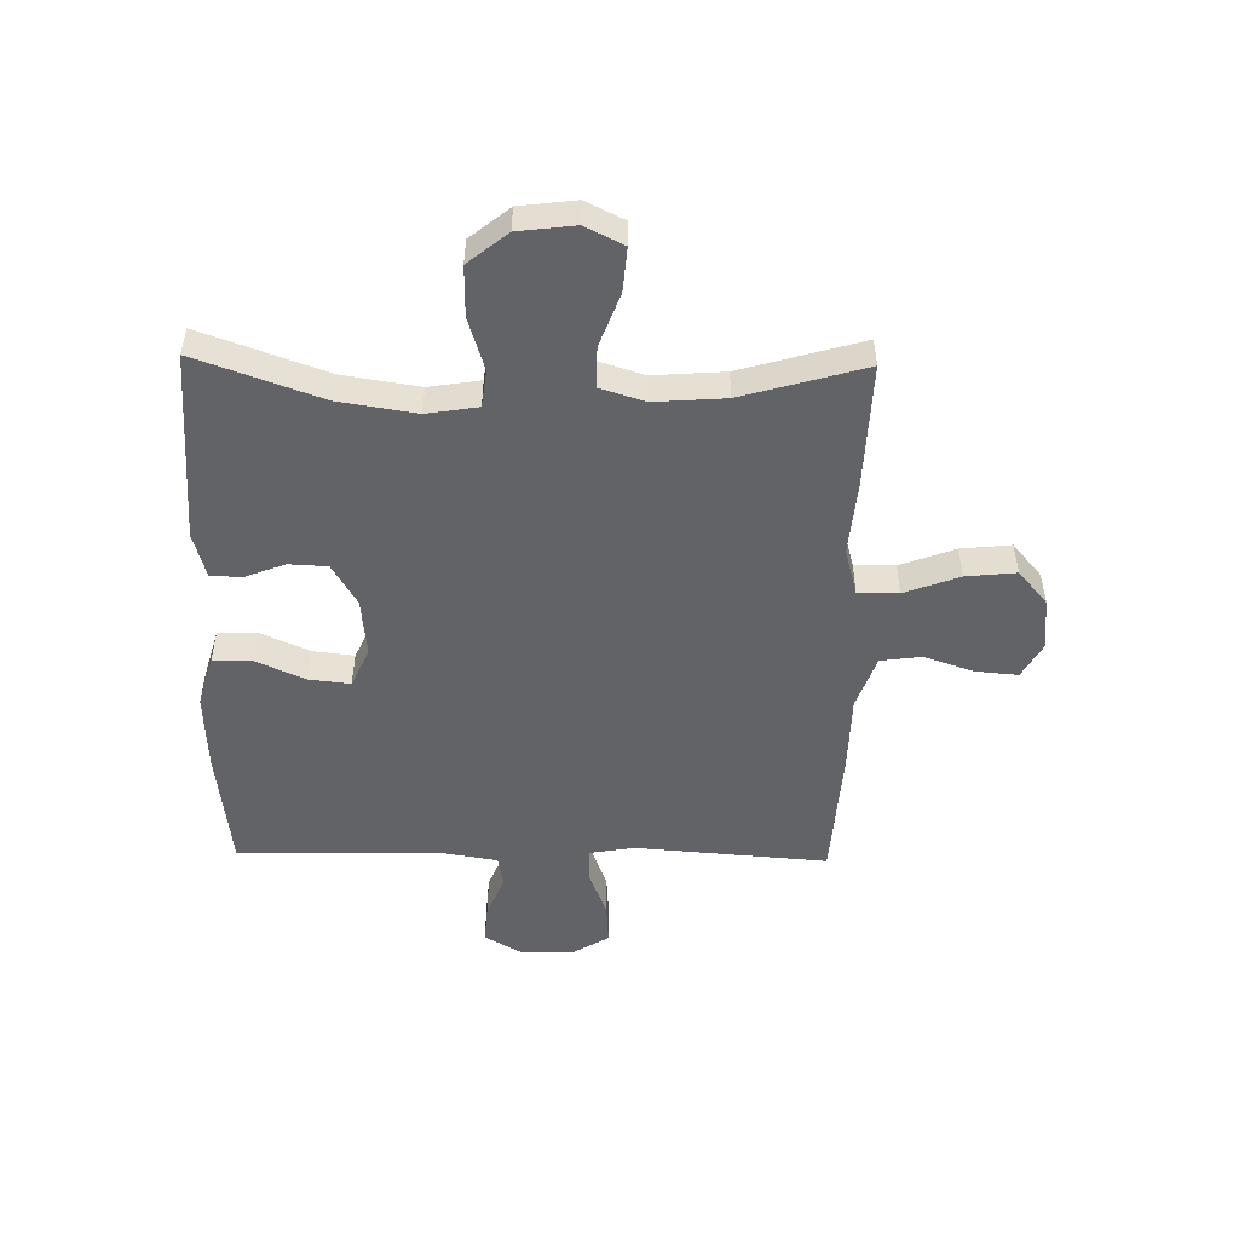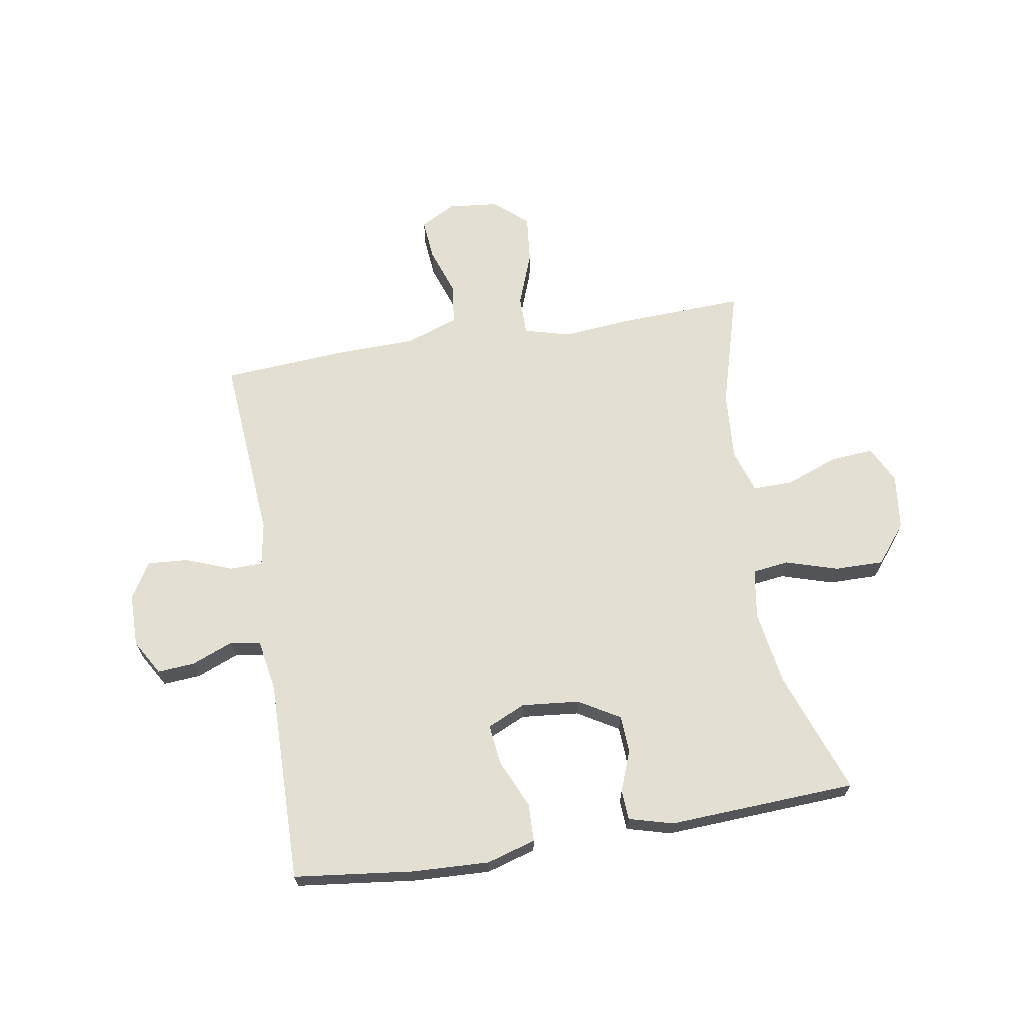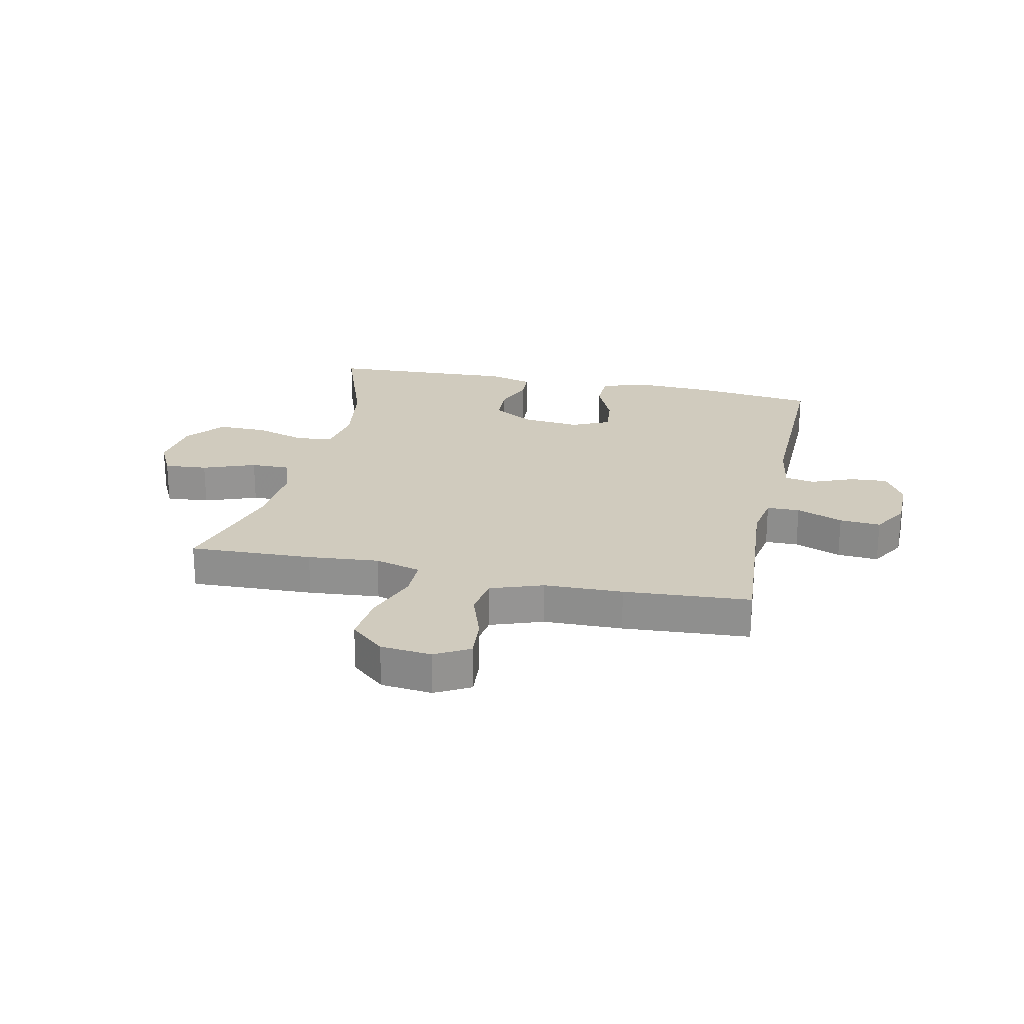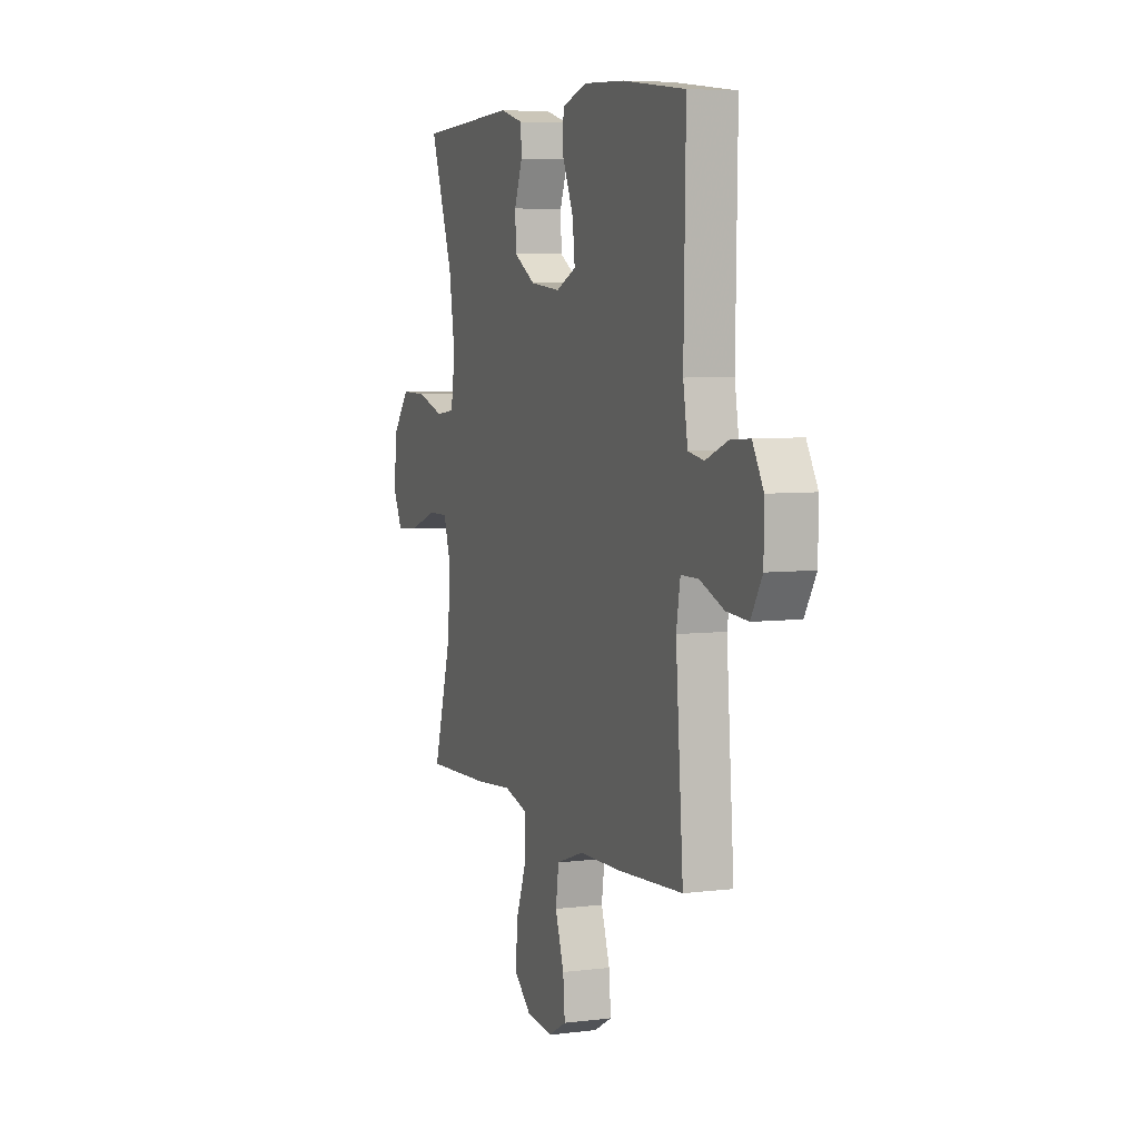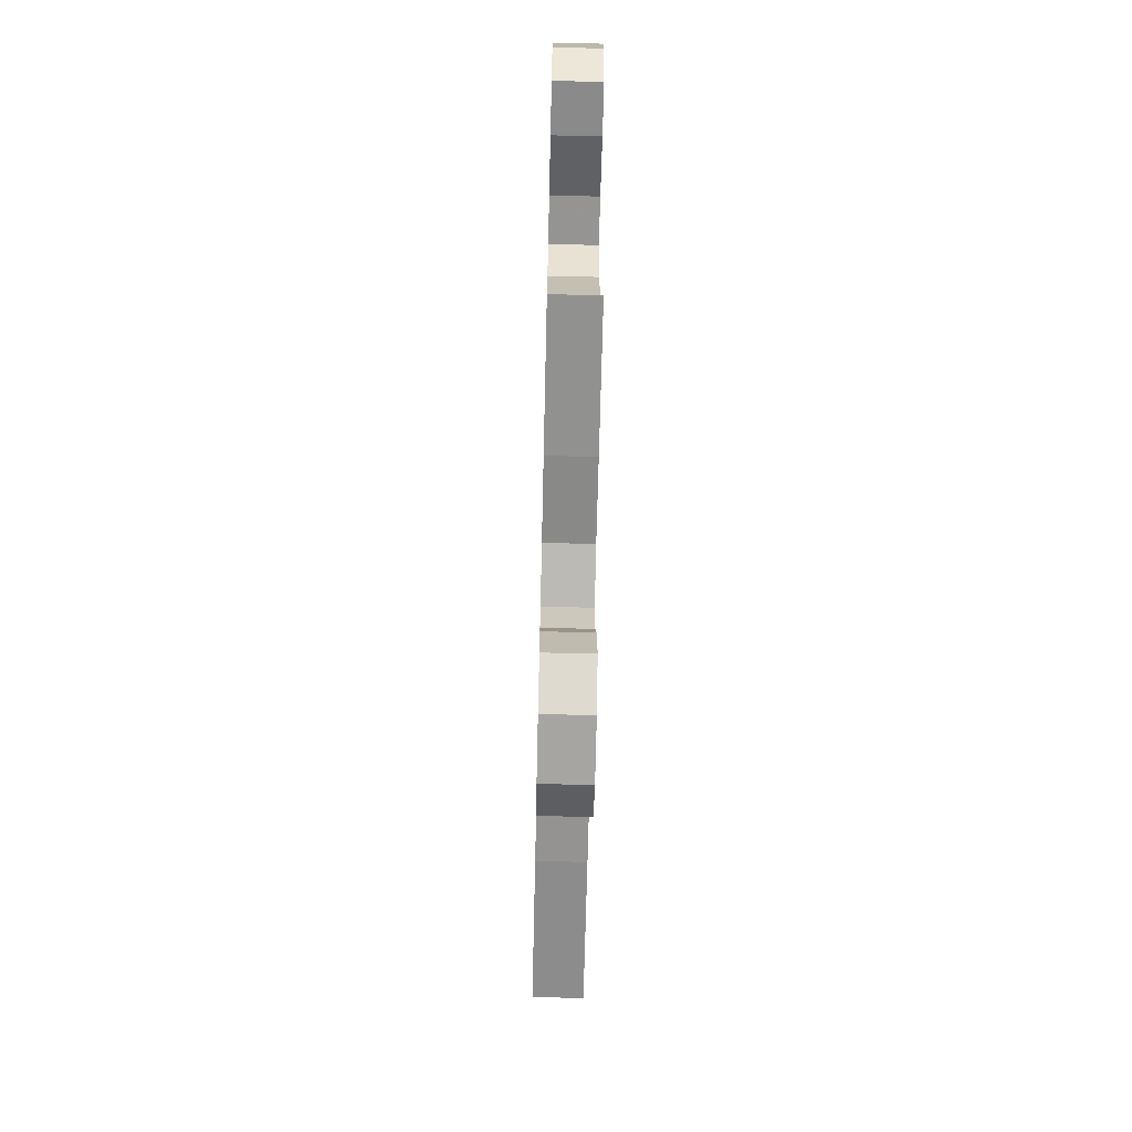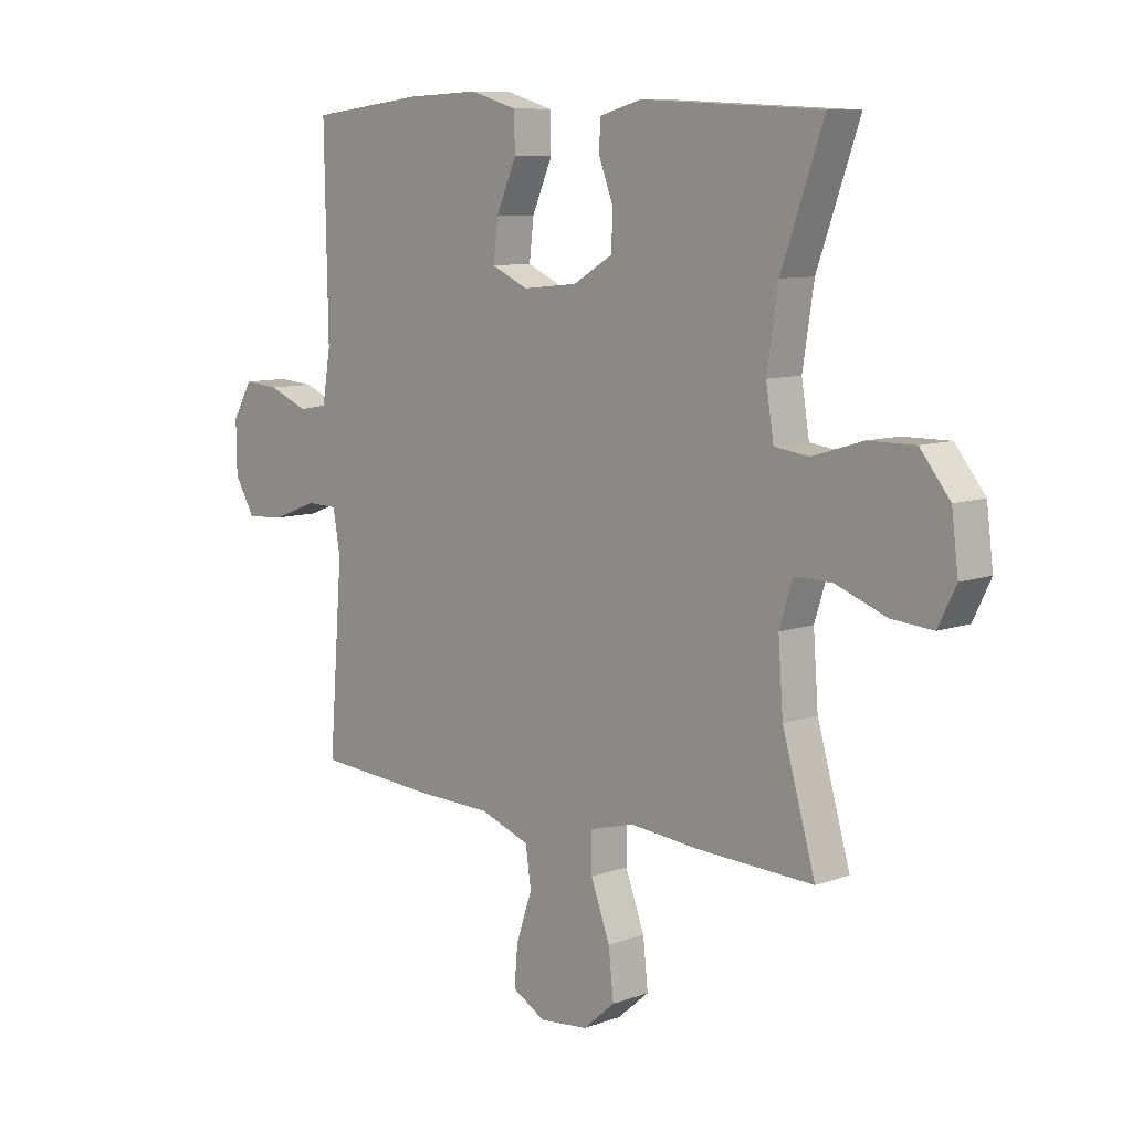
<metadata>
{"format":"obj","ext":"obj","renderer":"f3d","projection":"perspective","resolution":1024,"background":"white","views":[{"elev":-50.8,"azim":88.9,"up":"+Y"},{"elev":66.6,"azim":-9.5,"up":"+Y"},{"elev":23.3,"azim":-167.8,"up":"+Y"},{"elev":5.9,"azim":-110.8,"up":"+Z"},{"elev":-68.1,"azim":88.7,"up":"+Z"},{"elev":9.0,"azim":46.1,"up":"+Z"}]}
</metadata>
<code>
v 0.5 0.07 0.5
v 0.424 0.07 0.287
v 0.404 0.07 0.157
v 0.418 0.07 0.07
v 0.481 0.07 0.062
v 0.571 0.07 0.09
v 0.656 0.07 0.091
v 0.71 0.07 0.024
v 0.722 0.07 -0.072
v 0.69 0.07 -0.137
v 0.615 0.07 -0.131
v 0.524 0.07 -0.097
v 0.455 0.07 -0.096
v 0.431 0.07 -0.172
v 0.44 0.07 -0.293
v 0.5 0.07 -0.5
v 0.286 0.07 -0.492
v 0.163 0.07 -0.481
v 0.083 0.07 -0.503
v 0.083 0.07 -0.572
v 0.118 0.07 -0.665
v 0.127 0.07 -0.75
v 0.069 0.07 -0.8
v -0.019 0.07 -0.809
v -0.079 0.07 -0.776
v -0.073 0.07 -0.704
v -0.044 0.07 -0.619
v -0.054 0.07 -0.55
v -0.145 0.07 -0.518
v -0.281 0.07 -0.515
v -0.5 0.07 -0.5
v -0.475 0.07 -0.174
v -0.488 0.07 -0.098
v -0.545 0.07 -0.097
v -0.625 0.07 -0.128
v -0.696 0.07 -0.133
v -0.733 0.07 -0.071
v -0.734 0.07 0.021
v -0.698 0.07 0.083
v -0.633 0.07 0.078
v -0.561 0.07 0.049
v -0.509 0.07 0.058
v -0.494 0.07 0.148
v -0.5 0.07 0.5
v -0.293 0.07 0.525
v -0.16 0.07 0.531
v -0.075 0.07 0.506
v -0.073 0.07 0.44
v -0.11 0.07 0.356
v -0.118 0.07 0.286
v -0.052 0.07 0.256
v 0.048 0.07 0.266
v 0.119 0.07 0.308
v 0.122 0.07 0.373
v 0.095 0.07 0.443
v 0.098 0.07 0.495
v 0.174 0.07 0.516
v 0.5 0 0.5
v 0.424 0 0.287
v 0.404 0 0.157
v 0.418 0 0.07
v 0.481 0 0.062
v 0.571 0 0.09
v 0.656 0 0.091
v 0.71 0 0.024
v 0.722 0 -0.072
v 0.69 0 -0.137
v 0.615 0 -0.131
v 0.524 0 -0.097
v 0.455 0 -0.096
v 0.431 0 -0.172
v 0.44 0 -0.293
v 0.5 0 -0.5
v 0.286 0 -0.492
v 0.163 0 -0.481
v 0.083 0 -0.503
v 0.083 0 -0.572
v 0.118 0 -0.665
v 0.127 0 -0.75
v 0.069 0 -0.8
v -0.019 0 -0.809
v -0.079 0 -0.776
v -0.073 0 -0.704
v -0.044 0 -0.619
v -0.054 0 -0.55
v -0.145 0 -0.518
v -0.281 0 -0.515
v -0.5 0 -0.5
v -0.475 0 -0.174
v -0.488 0 -0.098
v -0.545 0 -0.097
v -0.625 0 -0.128
v -0.696 0 -0.133
v -0.733 0 -0.071
v -0.734 0 0.021
v -0.698 0 0.083
v -0.633 0 0.078
v -0.561 0 0.049
v -0.509 0 0.058
v -0.494 0 0.148
v -0.5 0 0.5
v -0.293 0 0.525
v -0.16 0 0.531
v -0.075 0 0.506
v -0.073 0 0.44
v -0.11 0 0.356
v -0.118 0 0.286
v -0.052 0 0.256
v 0.048 0 0.266
v 0.119 0 0.308
v 0.122 0 0.373
v 0.095 0 0.443
v 0.098 0 0.495
v 0.174 0 0.516
f 57 1 2
f 56 57 2
f 55 56 2
f 54 55 2
f 53 54 2 3
f 52 53 3 4
f 51 52 4
f 47 48 49
f 46 47 49
f 45 46 49
f 44 45 49
f 43 44 49
f 42 43 49 50
f 39 40 41
f 38 39 41
f 37 38 41
f 36 37 41
f 35 36 41
f 34 35 41
f 33 34 41 42
f 42 50 51
f 33 42 51
f 32 33 51
f 32 51 4
f 31 32 4
f 30 31 4
f 29 30 4
f 25 26 27
f 24 25 27
f 23 24 27
f 22 23 27
f 21 22 27
f 20 21 27
f 19 20 27 28
f 15 16 17 18
f 14 15 18 19
f 29 4 5
f 28 29 5
f 19 28 5
f 14 19 5
f 13 14 5
f 9 10 11 12
f 9 12 13
f 8 9 13
f 7 8 13
f 6 7 13
f 5 6 13
f 59 58 114
f 59 114 113
f 59 113 112
f 59 112 111
f 60 59 111 110
f 61 60 110 109
f 61 109 108
f 106 105 104
f 106 104 103
f 106 103 102
f 106 102 101
f 106 101 100
f 107 106 100 99
f 98 97 96
f 98 96 95
f 98 95 94
f 98 94 93
f 98 93 92
f 98 92 91
f 99 98 91 90
f 108 107 99
f 108 99 90
f 108 90 89
f 61 108 89
f 61 89 88
f 61 88 87
f 61 87 86
f 84 83 82
f 84 82 81
f 84 81 80
f 84 80 79
f 84 79 78
f 84 78 77
f 85 84 77 76
f 75 74 73 72
f 76 75 72 71
f 62 61 86
f 62 86 85
f 62 85 76
f 62 76 71
f 62 71 70
f 69 68 67 66
f 70 69 66
f 70 66 65
f 70 65 64
f 70 64 63
f 70 63 62
f 1 58 59 2
f 2 59 60 3
f 3 60 61 4
f 4 61 62 5
f 5 62 63 6
f 6 63 64 7
f 7 64 65 8
f 8 65 66 9
f 9 66 67 10
f 10 67 68 11
f 11 68 69 12
f 12 69 70 13
f 13 70 71 14
f 14 71 72 15
f 15 72 73 16
f 16 73 74 17
f 17 74 75 18
f 18 75 76 19
f 19 76 77 20
f 20 77 78 21
f 21 78 79 22
f 22 79 80 23
f 23 80 81 24
f 24 81 82 25
f 25 82 83 26
f 26 83 84 27
f 27 84 85 28
f 28 85 86 29
f 29 86 87 30
f 30 87 88 31
f 31 88 89 32
f 32 89 90 33
f 33 90 91 34
f 34 91 92 35
f 35 92 93 36
f 36 93 94 37
f 37 94 95 38
f 38 95 96 39
f 39 96 97 40
f 40 97 98 41
f 41 98 99 42
f 42 99 100 43
f 43 100 101 44
f 44 101 102 45
f 45 102 103 46
f 46 103 104 47
f 47 104 105 48
f 48 105 106 49
f 49 106 107 50
f 50 107 108 51
f 51 108 109 52
f 52 109 110 53
f 53 110 111 54
f 54 111 112 55
f 55 112 113 56
f 56 113 114 57
f 57 114 58 1

</code>
